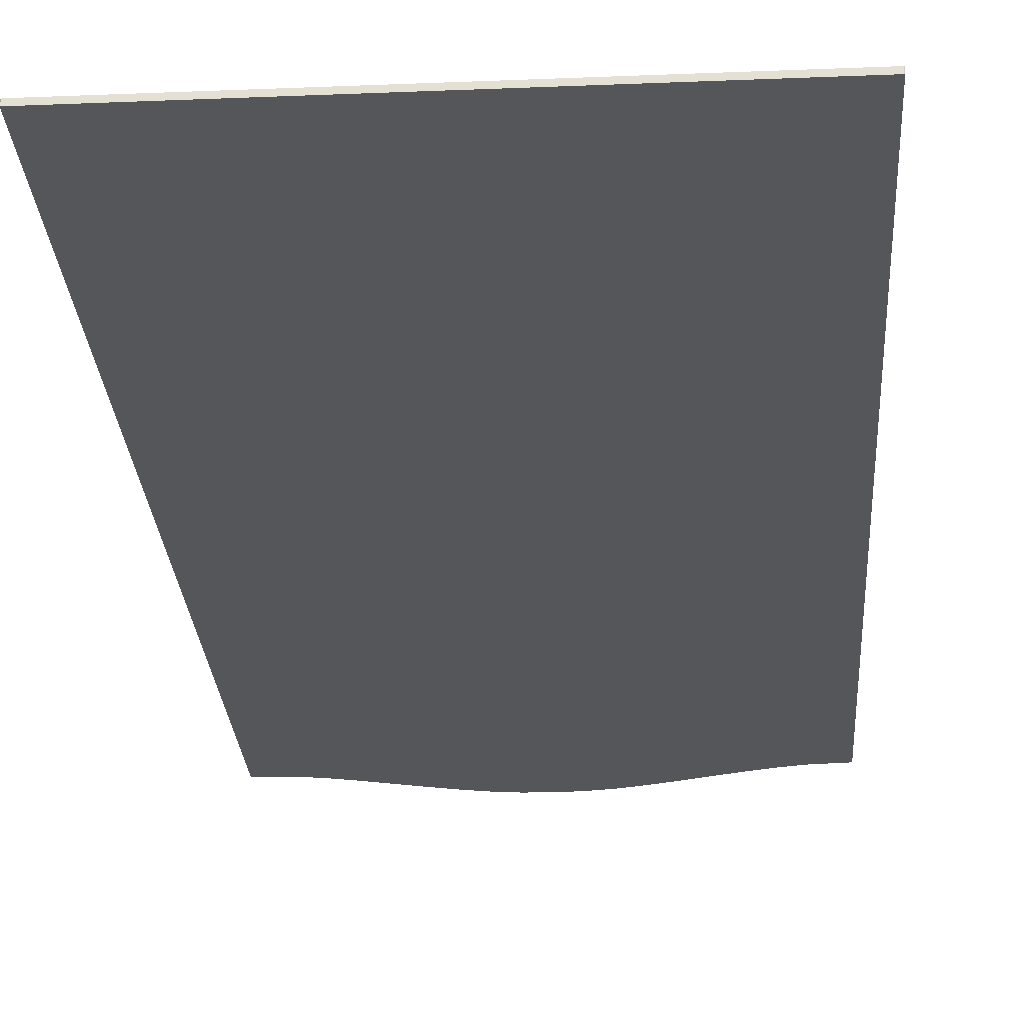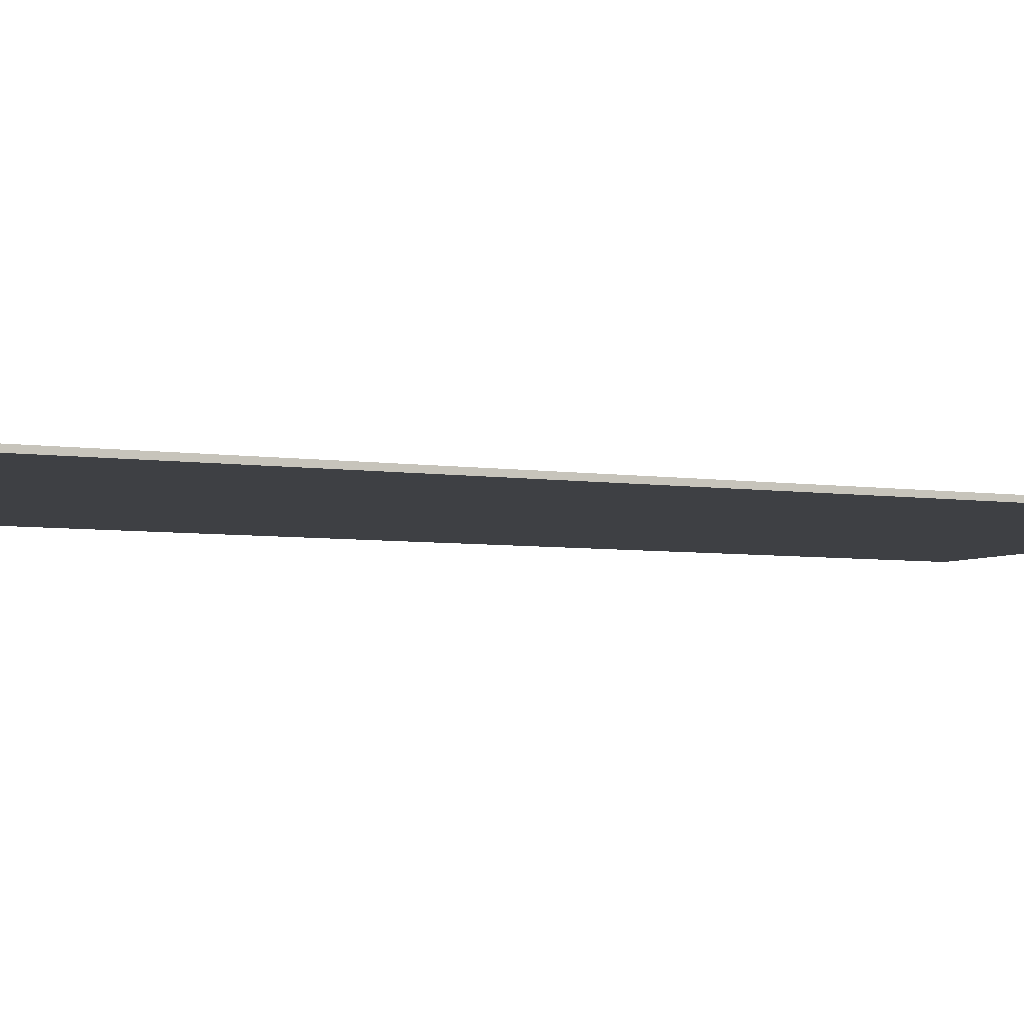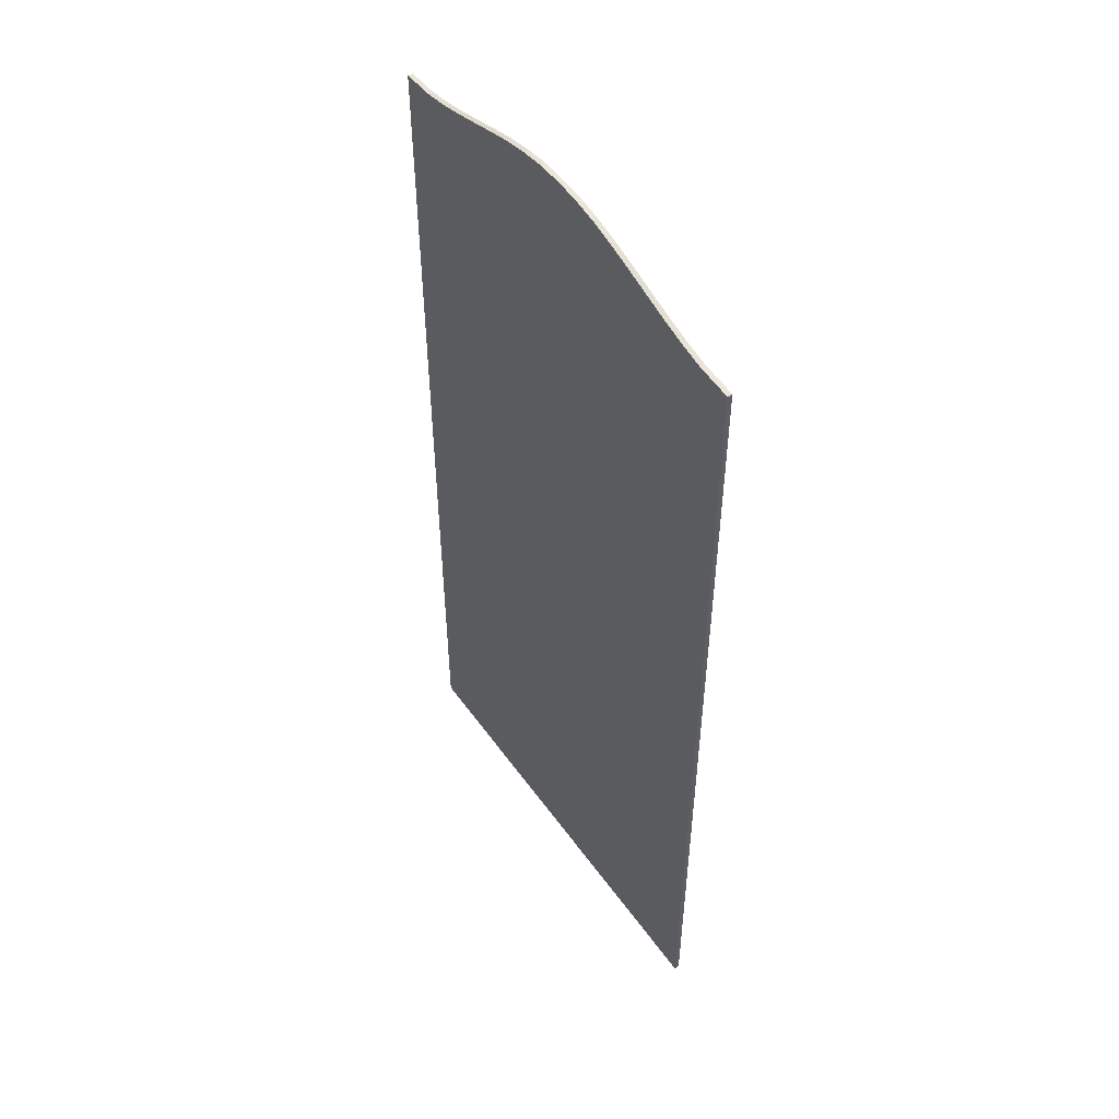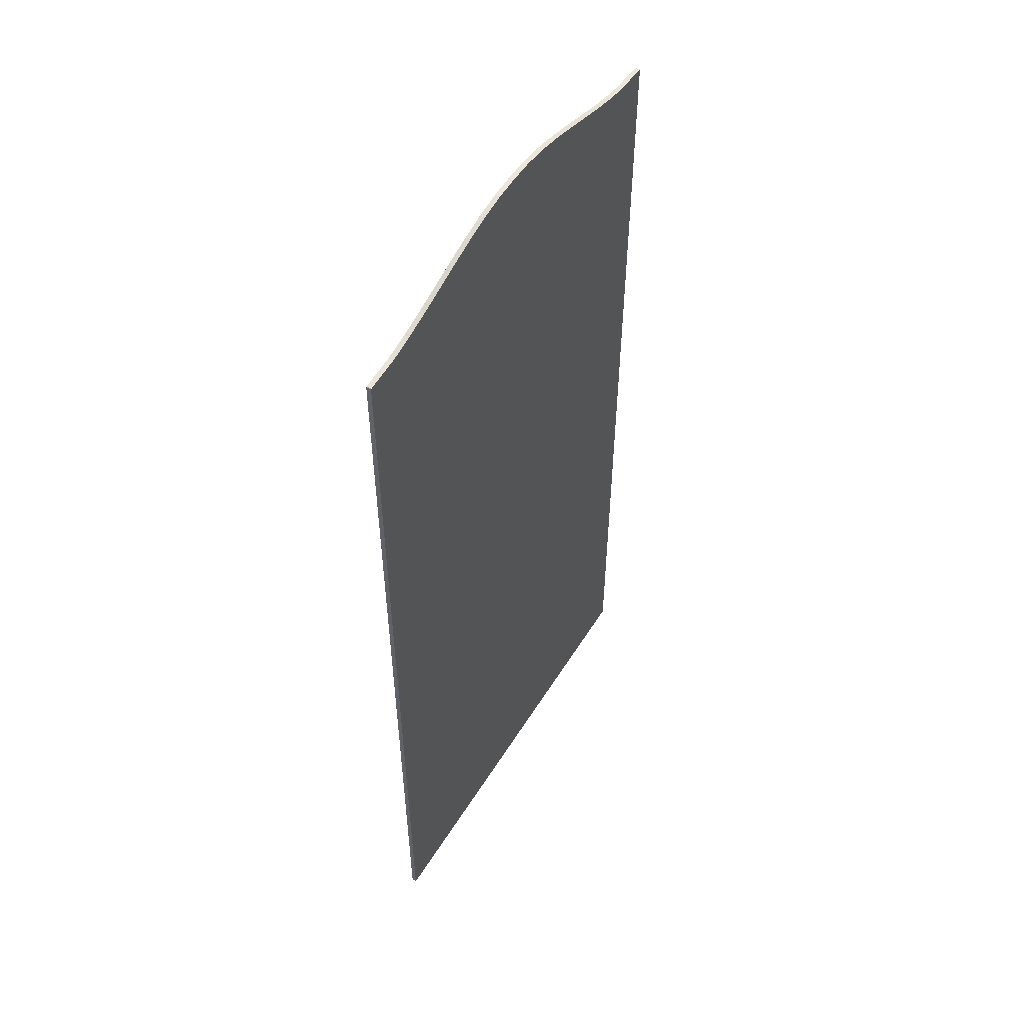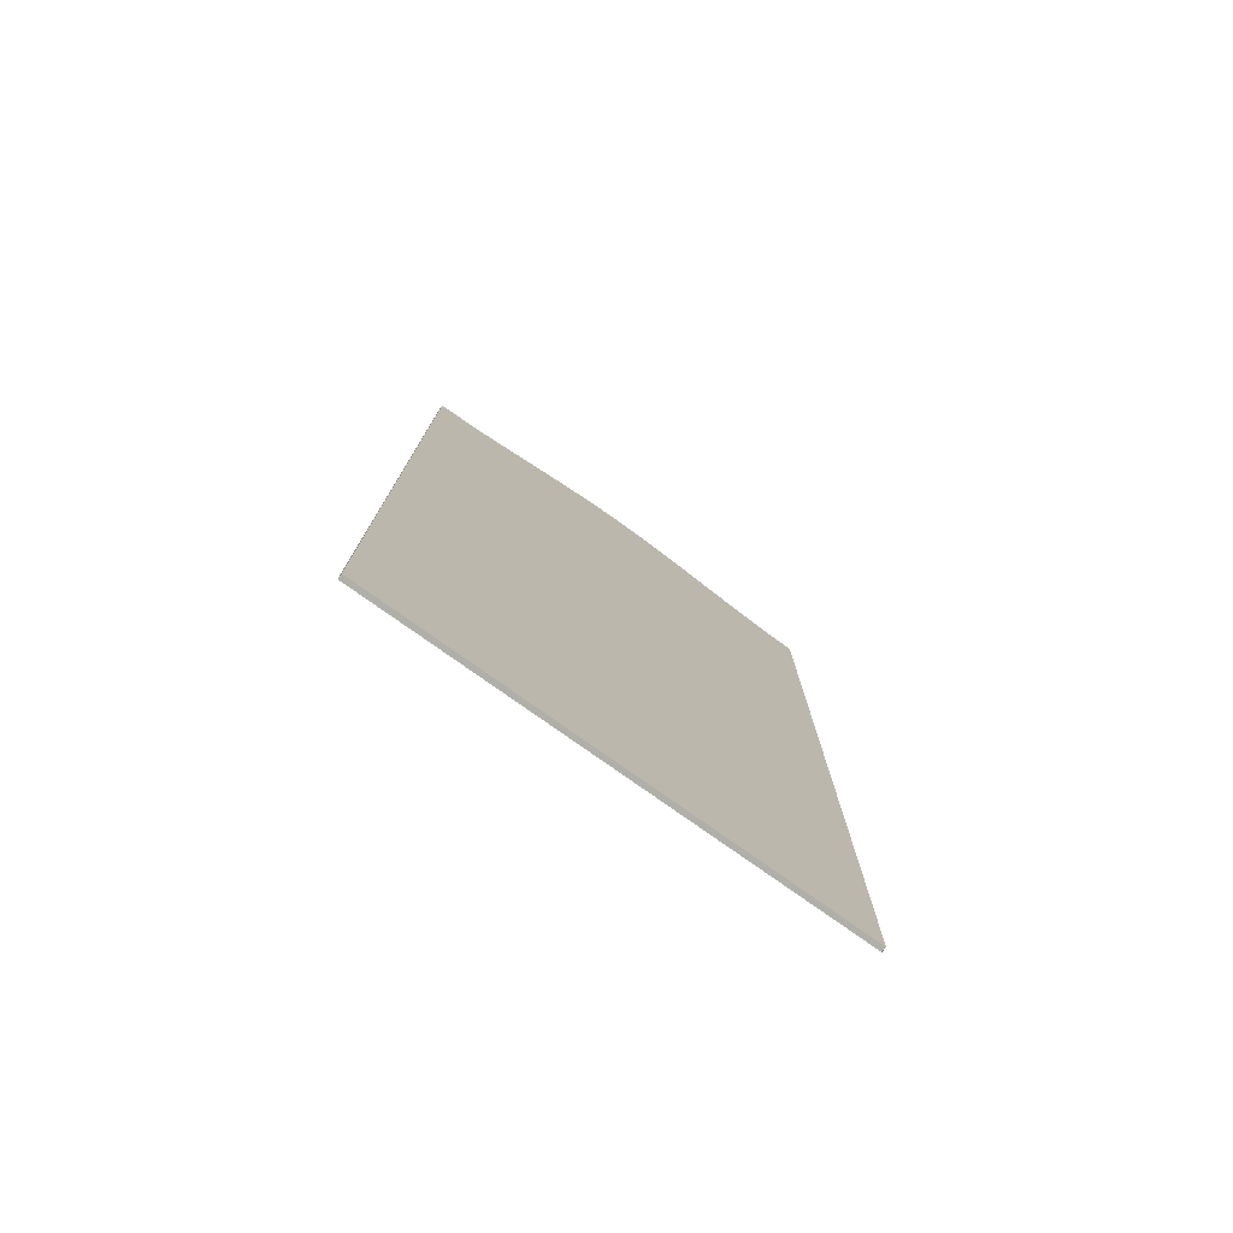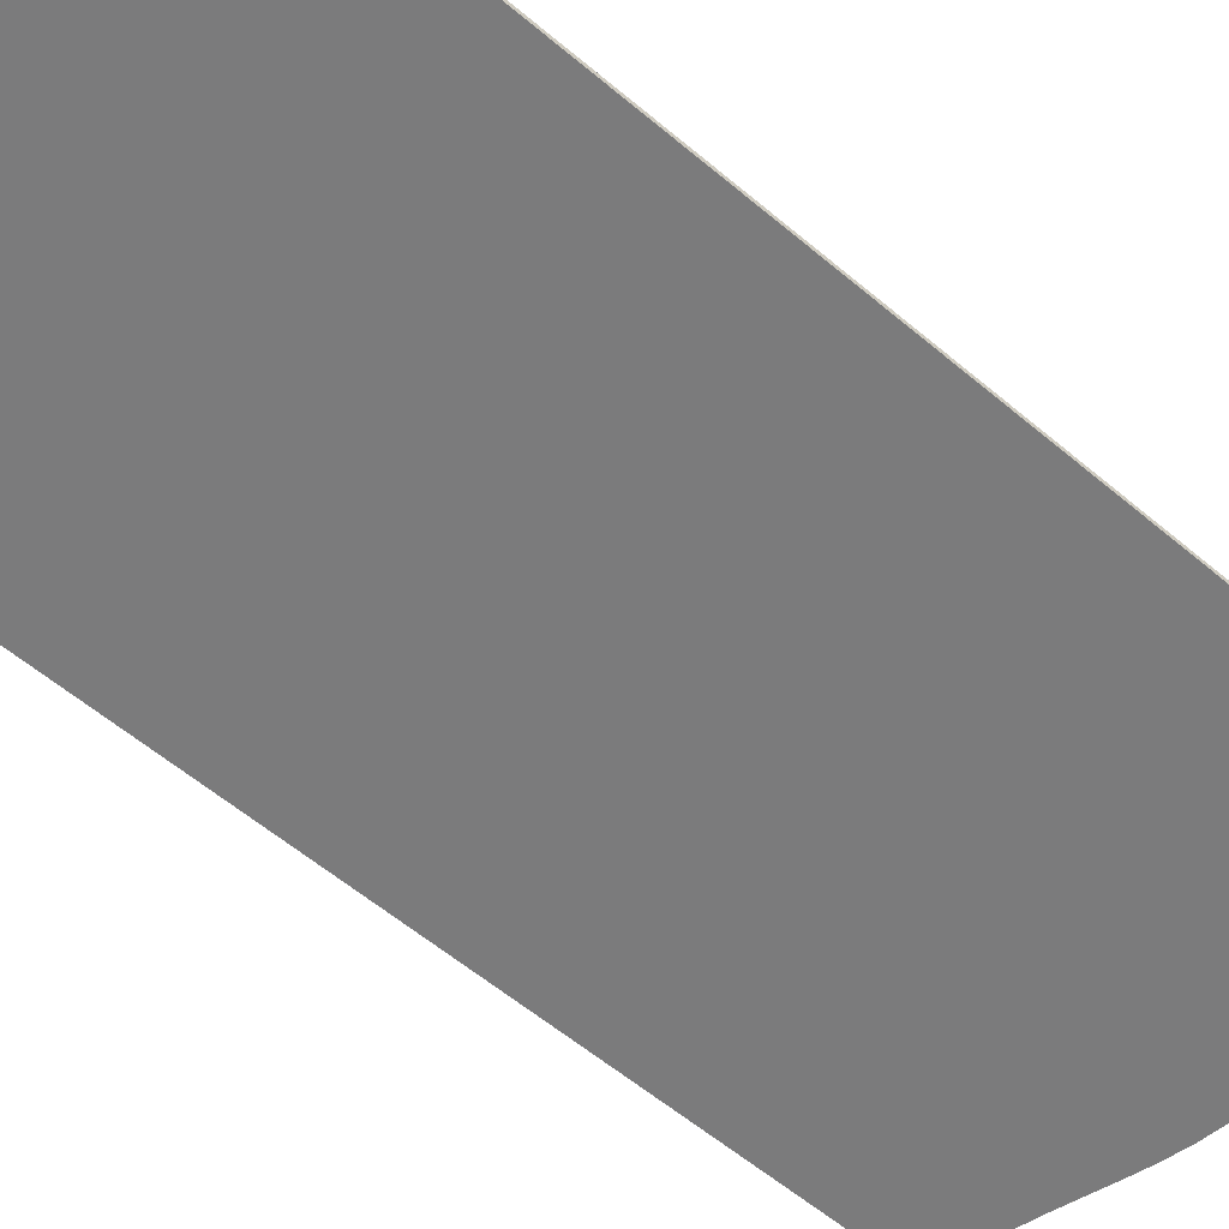
<metadata>
{"format":"obj","ext":"obj","renderer":"f3d","projection":"perspective","resolution":1024,"background":"white","views":[{"elev":-25.8,"azim":-176.3,"up":"+Y"},{"elev":-4.8,"azim":62.5,"up":"+Y"},{"elev":52.1,"azim":55.4,"up":"+Z"},{"elev":54.1,"azim":-58.7,"up":"+Z"},{"elev":-78.0,"azim":-35.4,"up":"+Z"},{"elev":-58.4,"azim":-131.1,"up":"+Y"}]}
</metadata>
<code>
v 122.7 119.9 18.97
v 122.5 119.9 18.89
v 122.2 119.9 18.81
v 122 119.9 18.73
v 123.2 119.9 19.07
v 123 119.9 19.03
v 122.7 119.9 18.97
v 123.7 119.9 19.07
v 123.5 119.9 19.08
v 123.2 119.9 19.07
v 123.7 119.9 19.07
v 123.2 119.9 19.07
v 122.7 119.9 18.97
v 122 119.9 18.73
v 124.2 119.9 18.97
v 124 119.9 19.03
v 123.7 119.9 19.07
v 124.7 119.9 18.81
v 124.5 119.9 18.89
v 124.2 119.9 18.97
v 124.7 119.9 18.81
v 124.2 119.9 18.97
v 123.7 119.9 19.07
v 125 119.9 18.73
v 125 119.9 18.73
v 125.8 119.9 18.57
v 125.8 119.9 18.58
v 125.5 119.9 18.6
v 125.8 119.9 8.822
v 125.8 119.9 8.826
v 125.2 119.9 18.65
v 125.5 119.9 8.822
v 121.1 119.9 8.826
v 121.1 119.9 8.822
v 121.4 119.9 8.822
v 121.7 119.9 8.822
v 122 119.9 8.822
v 122.2 119.9 8.822
v 122.5 119.9 8.822
v 122.7 119.9 8.822
v 123 119.9 8.822
v 123.2 119.9 8.822
v 123.5 119.9 8.822
v 123.7 119.9 8.822
v 124 119.9 8.822
v 124.2 119.9 8.822
v 124.5 119.9 8.822
v 124.7 119.9 8.822
v 125 119.9 8.822
v 125.2 119.9 8.822
v 121.7 119.9 18.65
v 121.4 119.9 18.6
v 121.1 119.9 18.58
v 121.1 119.9 18.57
v 121.4 119.9 18.6
v 121.4 120 18.6
v 121.1 120 18.58
v 121.1 119.9 18.58
v 121.7 119.9 18.65
v 121.7 120 18.65
v 121.4 120 18.6
v 121.4 119.9 18.6
v 122 119.9 18.73
v 122 120 18.73
v 121.7 120 18.65
v 121.7 119.9 18.65
v 122.2 119.9 18.81
v 122.2 120 18.81
v 122 120 18.73
v 122 119.9 18.73
v 122.5 119.9 18.89
v 122.5 120 18.89
v 122.2 120 18.81
v 122.2 119.9 18.81
v 122.7 119.9 18.97
v 122.7 120 18.97
v 122.5 120 18.89
v 122.5 119.9 18.89
v 123 119.9 19.03
v 123 120 19.03
v 122.7 120 18.97
v 122.7 119.9 18.97
v 123.2 119.9 19.07
v 123.2 120 19.07
v 123 120 19.03
v 123 119.9 19.03
v 123.5 119.9 19.08
v 123.5 120 19.08
v 123.2 120 19.07
v 123.2 119.9 19.07
v 123.7 119.9 19.07
v 123.7 120 19.07
v 123.5 120 19.08
v 123.5 119.9 19.08
v 124 119.9 19.03
v 124 120 19.03
v 123.7 120 19.07
v 123.7 119.9 19.07
v 124.2 119.9 18.97
v 124.2 120 18.97
v 124 120 19.03
v 124 119.9 19.03
v 124.5 119.9 18.89
v 124.5 120 18.89
v 124.2 120 18.97
v 124.2 119.9 18.97
v 124.7 119.9 18.81
v 124.7 120 18.81
v 124.5 120 18.89
v 124.5 119.9 18.89
v 125 119.9 18.73
v 125 120 18.73
v 124.7 120 18.81
v 124.7 119.9 18.81
v 125.2 119.9 18.65
v 125.2 120 18.65
v 125 120 18.73
v 125 119.9 18.73
v 125.5 119.9 18.6
v 125.5 120 18.6
v 125.2 120 18.65
v 125.2 119.9 18.65
v 125.8 119.9 18.58
v 125.8 120 18.58
v 125.5 120 18.6
v 125.5 119.9 18.6
v 125.8 119.9 18.57
v 125.8 120 18.57
v 125.8 120 18.58
v 125.8 119.9 18.58
v 125.8 119.9 8.826
v 125.8 120 8.826
v 125.8 120 18.57
v 125.8 119.9 18.57
v 125.8 119.9 8.822
v 125.8 120 8.822
v 125.8 120 8.826
v 125.8 119.9 8.826
v 125.5 119.9 8.822
v 125.5 120 8.822
v 125.8 120 8.822
v 125.8 119.9 8.822
v 125.2 119.9 8.822
v 125.2 120 8.822
v 125 119.9 8.822
v 125 120 8.822
v 124.7 119.9 8.822
v 124.7 120 8.822
v 124.5 119.9 8.822
v 124.5 120 8.822
v 124.2 119.9 8.822
v 124.2 120 8.822
v 124 119.9 8.822
v 124 120 8.822
v 123.7 119.9 8.822
v 123.7 120 8.822
v 123.5 119.9 8.822
v 123.5 120 8.822
v 123.2 119.9 8.822
v 123.2 120 8.822
v 123 119.9 8.822
v 123 120 8.822
v 122.7 119.9 8.822
v 122.7 120 8.822
v 122.5 119.9 8.822
v 122.5 120 8.822
v 122.2 119.9 8.822
v 122.2 120 8.822
v 122 119.9 8.822
v 122 120 8.822
v 121.7 119.9 8.822
v 121.7 120 8.822
v 121.4 119.9 8.822
v 121.4 120 8.822
v 121.1 119.9 8.822
v 121.1 120 8.822
v 121.1 119.9 8.826
v 121.1 120 8.826
v 121.1 120 8.822
v 121.1 119.9 8.822
v 121.1 119.9 18.57
v 121.1 120 18.57
v 121.1 120 8.826
v 121.1 119.9 8.826
v 121.1 119.9 18.58
v 121.1 120 18.58
v 121.1 120 18.57
v 121.1 119.9 18.57
v 121.1 120 8.822
v 121.1 120 8.826
v 121.1 120 18.57
v 125.8 120 8.826
v 125.8 120 8.822
v 125.5 120 8.822
v 125.2 120 8.822
v 125 120 8.822
v 124.7 120 8.822
v 124.5 120 8.822
v 124.2 120 8.822
v 124 120 8.822
v 123.7 120 8.822
v 123.5 120 8.822
v 123.2 120 8.822
v 123 120 8.822
v 122.7 120 8.822
v 122.5 120 8.822
v 122.2 120 8.822
v 122 120 8.822
v 121.7 120 8.822
v 125.8 120 18.58
v 125.8 120 18.57
v 125.5 120 18.6
v 125.2 120 18.65
v 125 120 18.73
v 124.2 120 18.97
v 124.5 120 18.89
v 124.7 120 18.81
v 123.7 120 19.07
v 124 120 19.03
v 124.2 120 18.97
v 123.2 120 19.07
v 123.5 120 19.08
v 123.7 120 19.07
v 123.2 120 19.07
v 123.7 120 19.07
v 124.2 120 18.97
v 122.7 120 18.97
v 123 120 19.03
v 123.2 120 19.07
v 122.2 120 18.81
v 122.5 120 18.89
v 122.7 120 18.97
v 122.2 120 18.81
v 122.7 120 18.97
v 123.2 120 19.07
v 122 120 18.73
v 122 120 18.73
v 125 120 18.73
v 122 120 18.73
v 121.4 120 8.822
v 121.7 120 18.65
v 121.4 120 18.6
v 121.1 120 18.58
f 1 2 3
f 1 3 4
f 5 6 7
f 8 9 10
f 11 12 13
f 11 13 14
f 15 16 17
f 18 19 20
f 21 22 23
f 24 21 23
f 25 8 4
f 26 27 28
f 29 30 26
f 29 26 28
f 29 28 31
f 29 31 25
f 32 29 25
f 33 34 35
f 33 35 36
f 33 36 37
f 33 37 38
f 33 38 39
f 33 39 40
f 33 40 41
f 33 41 42
f 33 42 43
f 33 43 44
f 33 44 45
f 33 45 46
f 33 46 47
f 33 47 48
f 33 48 49
f 33 49 50
f 33 50 32
f 33 32 25
f 33 25 4
f 33 4 51
f 33 51 52
f 33 52 53
f 54 33 53
f 55 56 57
f 57 58 55
f 59 60 61
f 61 62 59
f 63 64 65
f 65 66 63
f 67 68 69
f 69 70 67
f 71 72 73
f 73 74 71
f 75 76 77
f 77 78 75
f 79 80 81
f 81 82 79
f 83 84 85
f 85 86 83
f 87 88 89
f 89 90 87
f 91 92 93
f 93 94 91
f 95 96 97
f 97 98 95
f 99 100 101
f 101 102 99
f 103 104 105
f 105 106 103
f 107 108 109
f 109 110 107
f 111 112 113
f 113 114 111
f 115 116 117
f 117 118 115
f 119 120 121
f 121 122 119
f 123 124 125
f 125 126 123
f 127 128 129
f 129 130 127
f 131 132 133
f 133 134 131
f 135 136 137
f 137 138 135
f 139 140 141
f 141 142 139
f 143 144 140
f 140 139 143
f 145 146 144
f 144 143 145
f 147 148 146
f 146 145 147
f 149 150 148
f 148 147 149
f 151 152 150
f 150 149 151
f 153 154 152
f 152 151 153
f 155 156 154
f 154 153 155
f 157 158 156
f 156 155 157
f 159 160 158
f 158 157 159
f 161 162 160
f 160 159 161
f 163 164 162
f 162 161 163
f 165 166 164
f 164 163 165
f 167 168 166
f 166 165 167
f 169 170 168
f 168 167 169
f 171 172 170
f 170 169 171
f 173 174 172
f 172 171 173
f 175 176 174
f 174 173 175
f 177 178 179
f 179 180 177
f 181 182 183
f 183 184 181
f 185 186 187
f 187 188 185
f 189 190 191
f 192 193 194
f 192 194 195
f 192 195 196
f 192 196 197
f 192 197 198
f 192 198 199
f 192 199 200
f 192 200 201
f 192 201 202
f 192 202 203
f 192 203 204
f 192 204 205
f 192 205 206
f 192 206 207
f 192 207 208
f 192 208 209
f 210 211 192
f 212 210 192
f 213 212 192
f 214 213 192
f 215 216 217
f 215 217 214
f 218 219 220
f 221 222 223
f 224 225 226
f 221 215 214
f 227 228 229
f 230 231 232
f 233 234 235
f 236 233 235
f 237 224 238
f 239 214 192
f 239 192 209
f 239 209 240
f 239 240 189
f 241 239 189
f 242 241 189
f 242 189 191
f 242 191 243

</code>
